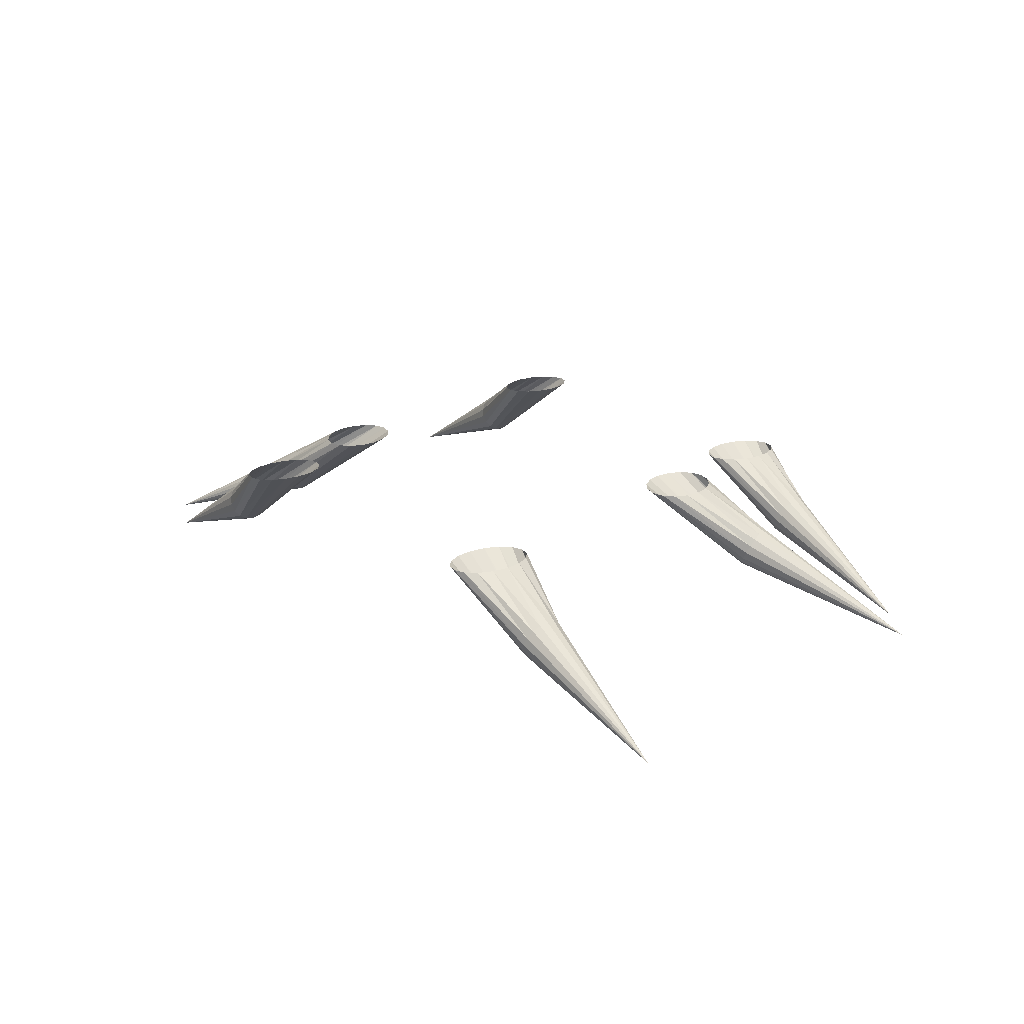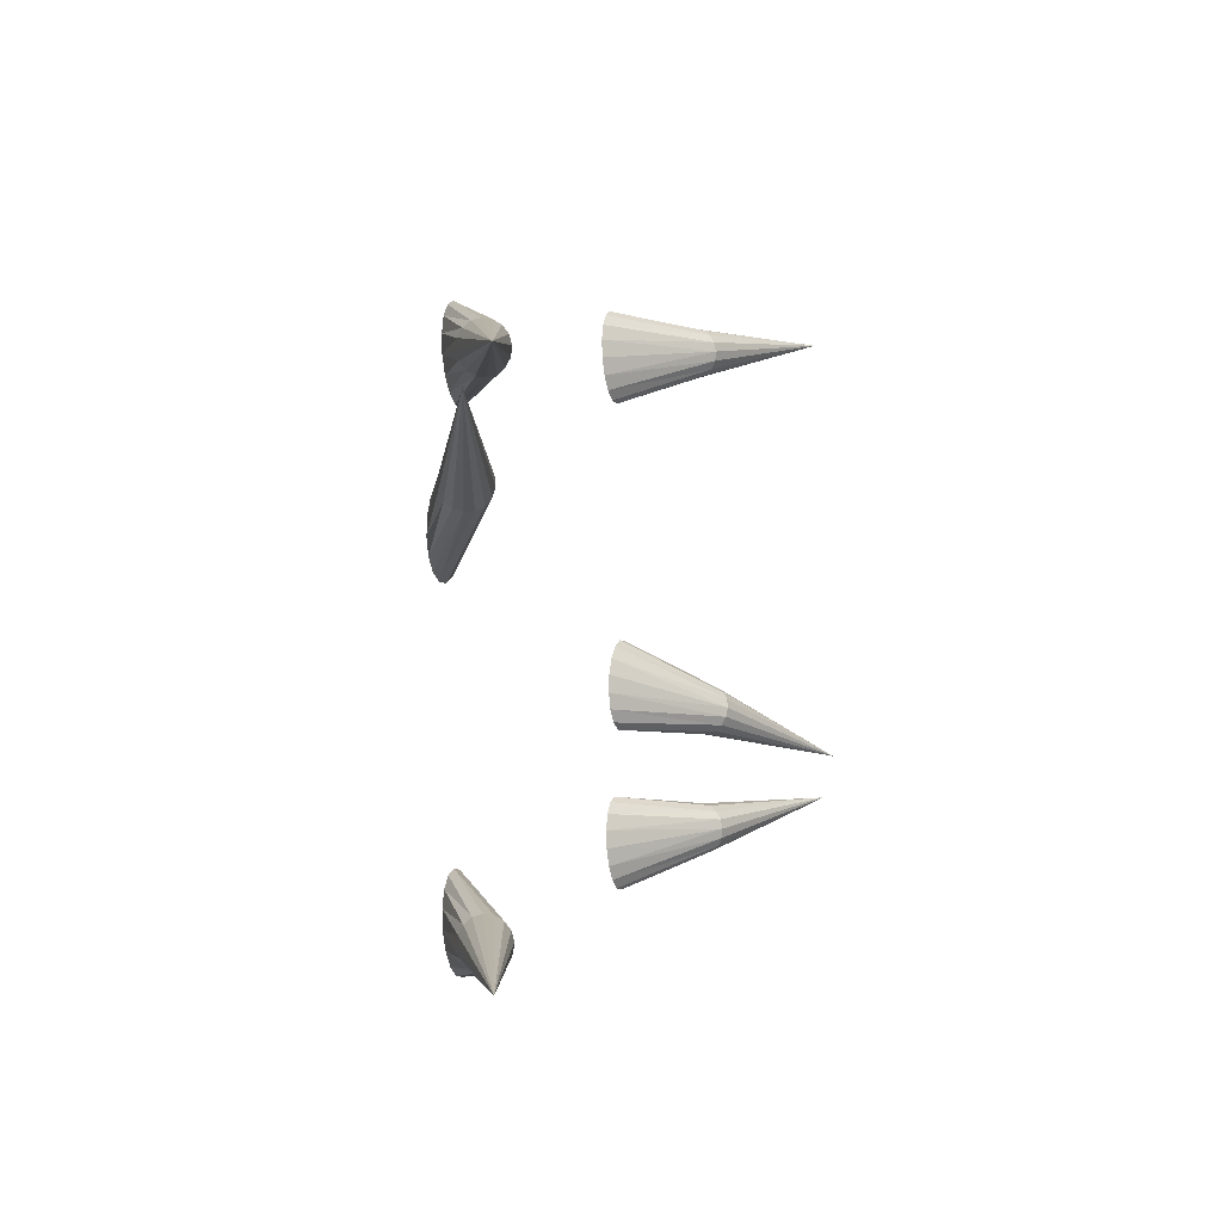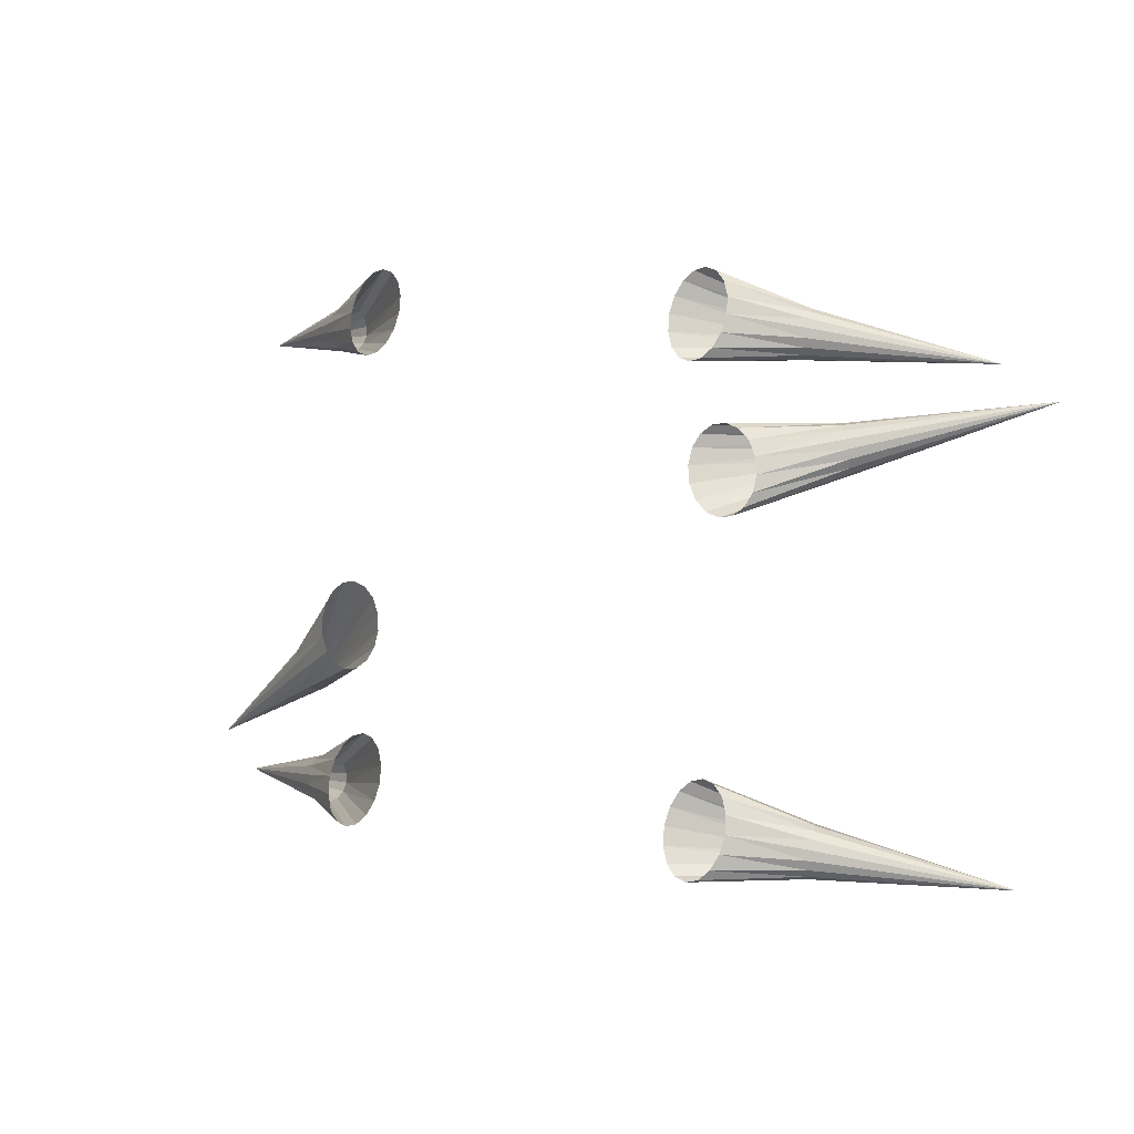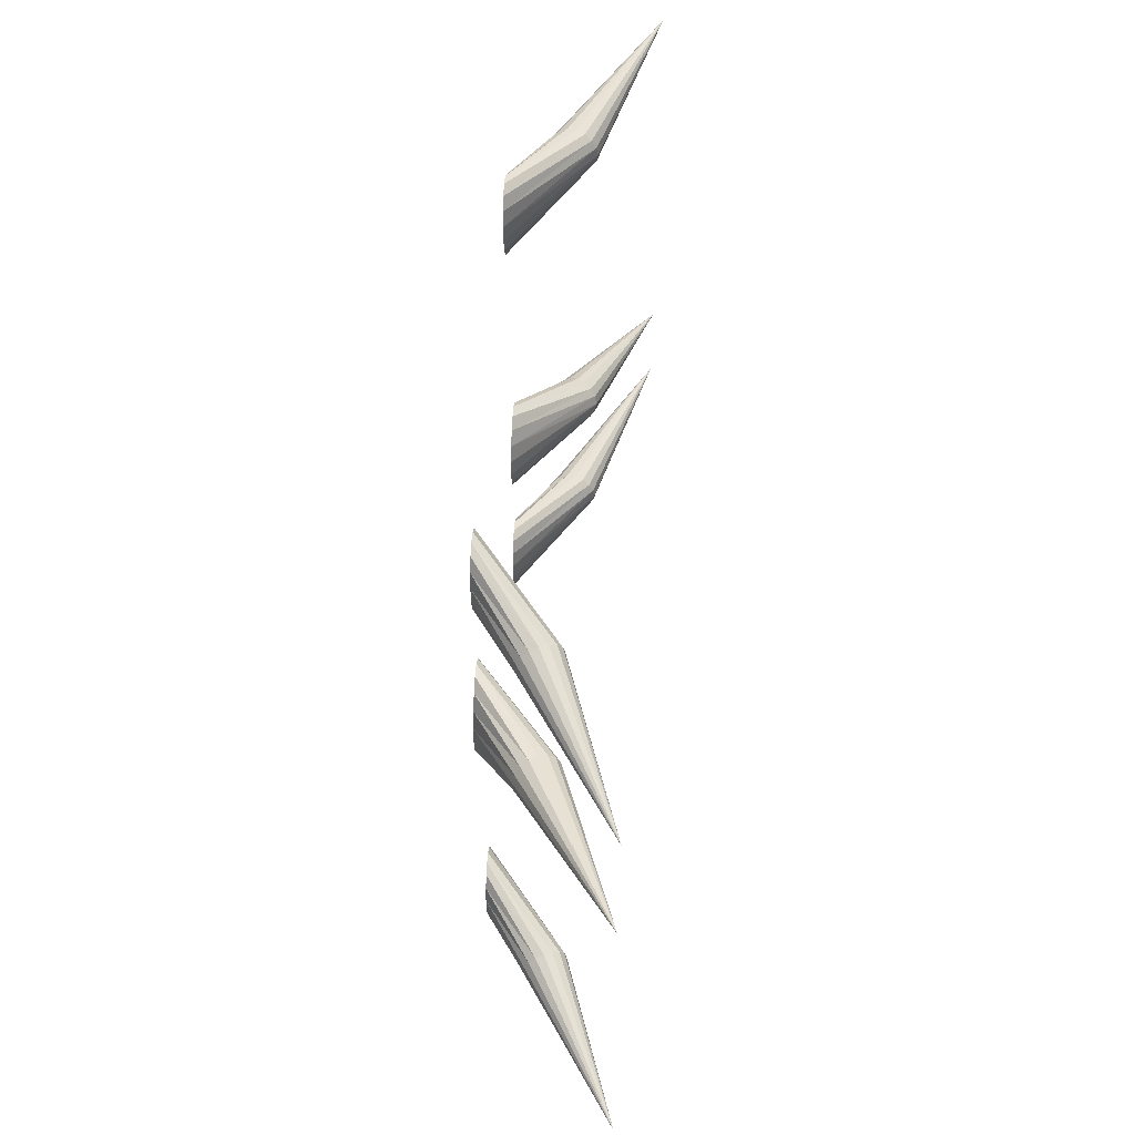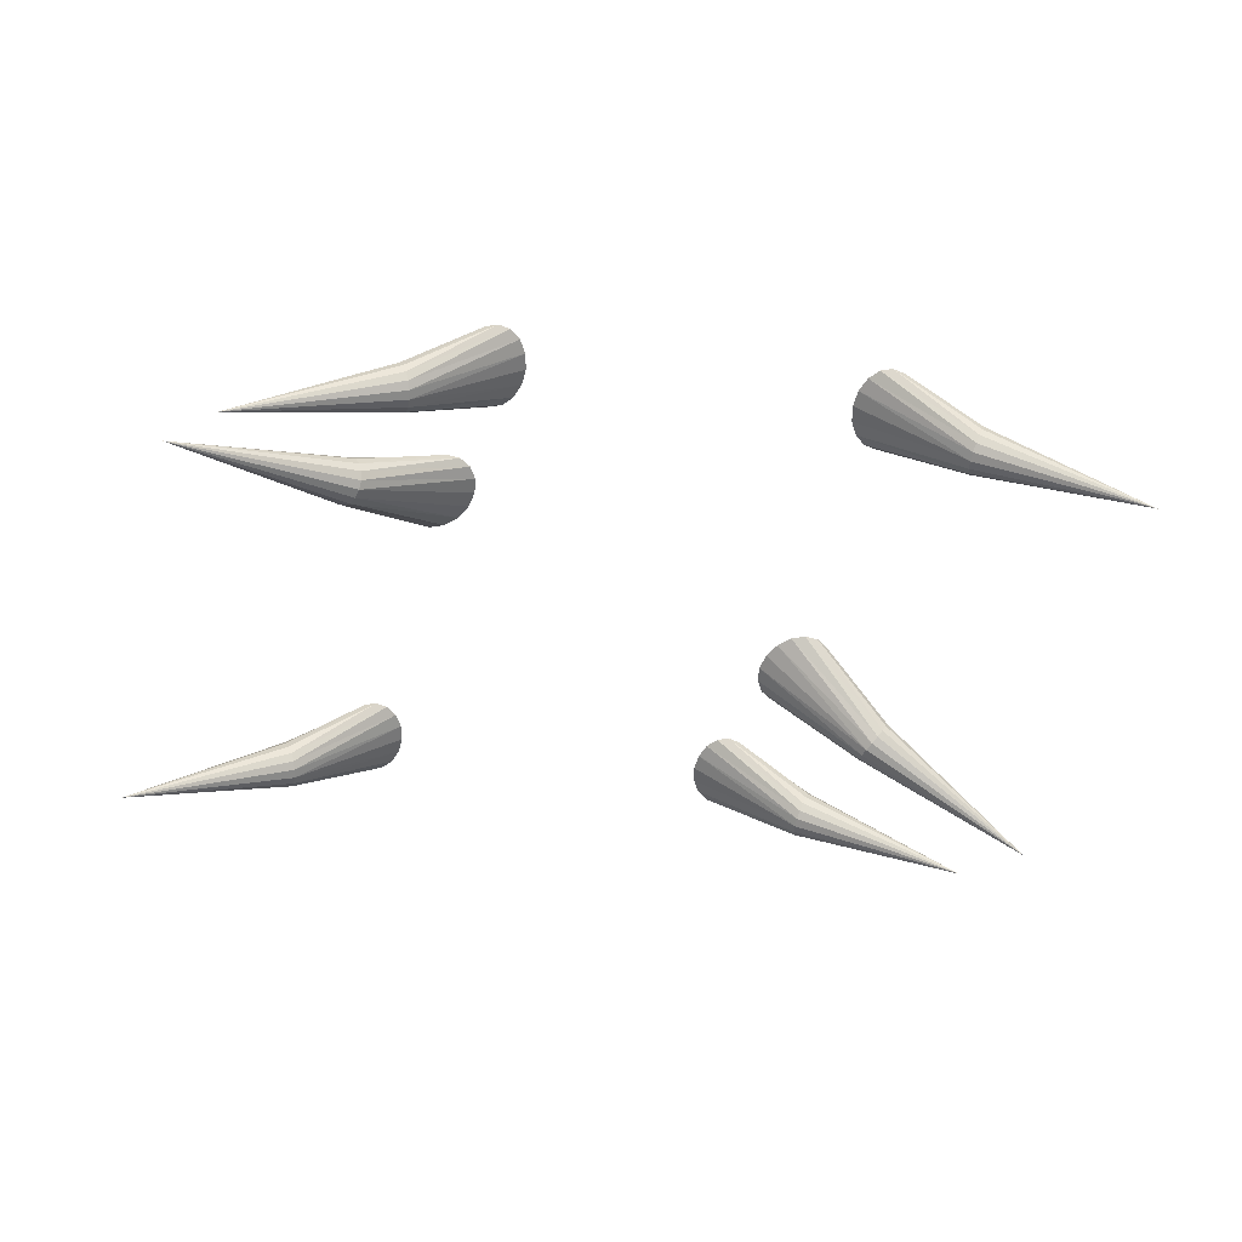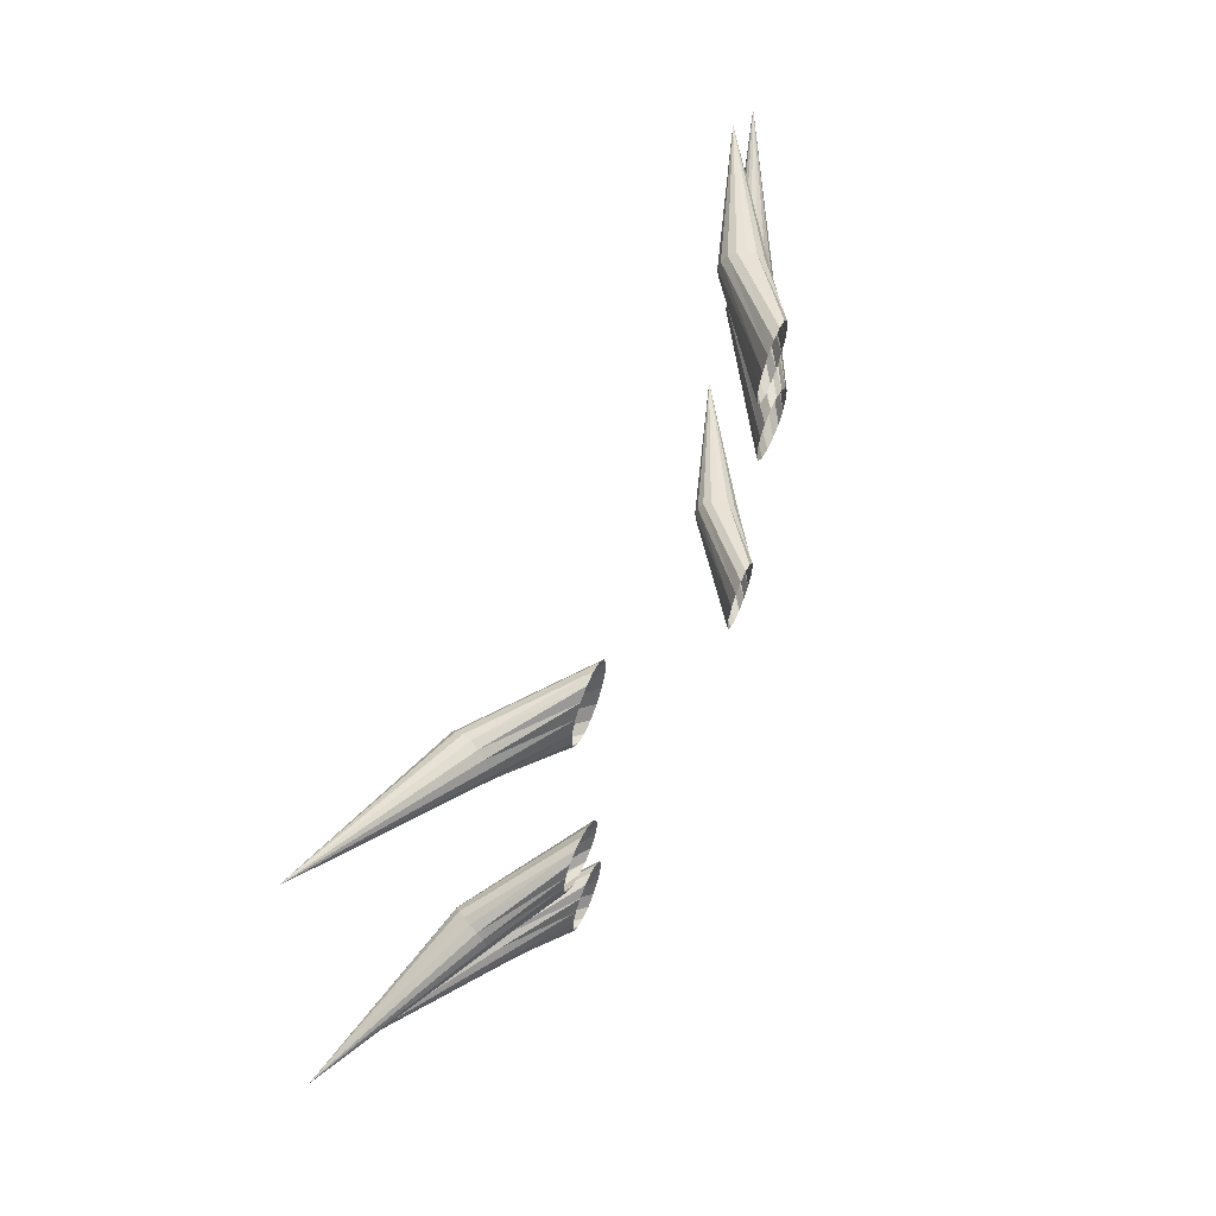
<metadata>
{"format":"obj","ext":"obj","renderer":"f3d","projection":"perspective","resolution":1024,"background":"white","views":[{"elev":19.9,"azim":38.0,"up":"+Y"},{"elev":-7.5,"azim":-69.2,"up":"+Z"},{"elev":-14.9,"azim":-147.4,"up":"+Z"},{"elev":47.9,"azim":-86.6,"up":"+Z"},{"elev":-54.7,"azim":160.8,"up":"+Y"},{"elev":66.9,"azim":114.4,"up":"+Z"}]}
</metadata>
<code>
o Sphere.001
v 0.7327 -0.129 -0.177
v 0.74 -0.1246 -0.2016
v 0.7498 -0.112 -0.2217
v 0.7609 -0.09323 -0.2342
v 0.7715 -0.07105 -0.2372
v 0.7799 -0.04887 -0.2302
v 0.7849 -0.03007 -0.2143
v 0.7858 -0.0175 -0.1919
v 0.7823 -0.01309 -0.1665
v 0.7751 -0.0175 -0.1418
v 0.7652 -0.03007 -0.1217
v 0.7542 -0.04887 -0.1092
v 0.7436 -0.07105 -0.1063
v 0.7352 -0.09323 -0.1133
v 0.7302 -0.112 -0.1292
v 0.7293 -0.1246 -0.1515
v 1.193 -0.2805 -0.07076
v 0.4448 0.09747 -0.2382
v 0.4612 0.09747 -0.2838
v 0.4878 0.09748 -0.3198
v 0.5206 0.09748 -0.3407
v 0.5546 0.09749 -0.3433
v 0.5846 0.09749 -0.3271
v 0.6061 0.0975 -0.2947
v 0.6157 0.0975 -0.251
v 0.6121 0.0975 -0.2026
v 0.5957 0.0975 -0.157
v 0.5691 0.0975 -0.121
v 0.5363 0.09749 -0.1001
v 0.5024 0.09749 -0.09756
v 0.4723 0.09748 -0.1137
v 0.4509 0.09748 -0.1461
v 0.4412 0.09747 -0.1898
v -0.7091 -0.129 -0.483
v -0.7163 -0.1246 -0.4583
v -0.7262 -0.112 -0.4382
v -0.7373 -0.09323 -0.4257
v -0.7478 -0.07105 -0.4228
v -0.7563 -0.04887 -0.4298
v -0.7613 -0.03007 -0.4457
v -0.7621 -0.0175 -0.468
v -0.7587 -0.01309 -0.4935
v -0.7515 -0.0175 -0.5181
v -0.7416 -0.03007 -0.5382
v -0.7305 -0.04887 -0.5507
v -0.72 -0.07105 -0.5537
v -0.7116 -0.09323 -0.5467
v -0.7065 -0.112 -0.5308
v -0.7057 -0.1246 -0.5084
v -1.169 -0.2805 -0.5892
v -0.4212 0.09747 -0.4218
v -0.4376 0.09747 -0.3761
v -0.4642 0.09748 -0.3401
v -0.497 0.09748 -0.3192
v -0.531 0.09749 -0.3167
v -0.561 0.09749 -0.3328
v -0.5824 0.0975 -0.3652
v -0.5921 0.0975 -0.4089
v -0.5885 0.0975 -0.4573
v -0.5721 0.0975 -0.503
v -0.5455 0.0975 -0.539
v -0.5127 0.09749 -0.5598
v -0.4787 0.09749 -0.5624
v -0.4487 0.09748 -0.5462
v -0.4272 0.09748 -0.5138
v -0.4176 0.09747 -0.4701
f 2 3 17
f 7 8 17
f 12 13 17
f 5 6 17
f 10 11 17
f 15 16 17
f 3 4 17
f 8 9 17
f 1 2 17
f 13 14 17
f 6 7 17
f 11 12 17
f 16 1 17
f 4 5 17
f 9 10 17
f 14 15 17
f 4 22 5
f 13 29 30
f 5 23 6
f 14 30 31
f 6 24 7
f 15 31 32
f 7 25 8
f 16 32 33
f 8 26 9
f 1 19 2
f 1 33 18
f 10 26 27
f 2 20 3
f 11 27 28
f 3 21 4
f 12 28 29
f 35 36 50
f 40 41 50
f 45 46 50
f 38 39 50
f 43 44 50
f 48 49 50
f 36 37 50
f 41 42 50
f 34 35 50
f 46 47 50
f 39 40 50
f 44 45 50
f 49 34 50
f 37 38 50
f 42 43 50
f 47 48 50
f 37 55 38
f 46 62 63
f 38 56 39
f 47 63 64
f 39 57 40
f 48 64 65
f 40 58 41
f 49 65 66
f 41 59 42
f 34 52 35
f 34 66 51
f 43 59 60
f 35 53 36
f 44 60 61
f 36 54 37
f 45 61 62
f 4 21 22
f 13 12 29
f 5 22 23
f 14 13 30
f 6 23 24
f 15 14 31
f 7 24 25
f 16 15 32
f 8 25 26
f 1 18 19
f 1 16 33
f 10 9 26
f 2 19 20
f 11 10 27
f 3 20 21
f 12 11 28
f 37 54 55
f 46 45 62
f 38 55 56
f 47 46 63
f 39 56 57
f 48 47 64
f 40 57 58
f 49 48 65
f 41 58 59
f 34 51 52
f 34 49 66
f 43 42 59
f 35 52 53
f 44 43 60
f 36 53 54
f 45 44 61
o Sphere.002
v 0.7851 -0.129 0.1574
v 0.7819 -0.1246 0.1319
v 0.7834 -0.112 0.1094
v 0.7894 -0.09323 0.09327
v 0.7989 -0.07105 0.08604
v 0.8106 -0.04887 0.08876
v 0.8226 -0.03007 0.101
v 0.8331 -0.0175 0.121
v 0.8405 -0.01309 0.1456
v 0.8438 -0.0175 0.1711
v 0.8423 -0.03007 0.1936
v 0.8363 -0.04887 0.2097
v 0.8267 -0.07105 0.217
v 0.8151 -0.09323 0.2142
v 0.8031 -0.112 0.202
v 0.7925 -0.1246 0.182
v 1.303 -0.2805 0.05573
v 0.4633 0.09747 0.2258
v 0.4604 0.09747 0.1773
v 0.4722 0.09748 0.1331
v 0.4969 0.09748 0.1
v 0.5306 0.09749 0.08308
v 0.5684 0.09749 0.08482
v 0.6044 0.0975 0.105
v 0.6331 0.0975 0.1406
v 0.6503 0.0975 0.1861
v 0.6531 0.0975 0.2346
v 0.6413 0.0975 0.2787
v 0.6167 0.09749 0.3118
v 0.5829 0.09749 0.3288
v 0.5451 0.09748 0.327
v 0.5091 0.09748 0.3068
v 0.4804 0.09747 0.2713
v -0.8264 -0.129 0.5004
v -0.8232 -0.1246 0.5259
v -0.8247 -0.112 0.5485
v -0.8307 -0.09323 0.5646
v -0.8402 -0.07105 0.5718
v -0.8519 -0.04887 0.5691
v -0.8639 -0.03007 0.5568
v -0.8744 -0.0175 0.5368
v -0.8819 -0.01309 0.5122
v -0.8851 -0.0175 0.4867
v -0.8836 -0.03007 0.4642
v -0.8776 -0.04887 0.4481
v -0.8681 -0.07105 0.4409
v -0.8564 -0.09323 0.4436
v -0.8444 -0.112 0.4559
v -0.8339 -0.1246 0.4758
v -1.344 -0.2805 0.6021
v -0.5046 0.09747 0.432
v -0.5017 0.09747 0.4806
v -0.5135 0.09748 0.5247
v -0.5382 0.09748 0.5578
v -0.572 0.09749 0.5748
v -0.6097 0.09749 0.573
v -0.6457 0.0975 0.5528
v -0.6745 0.0975 0.5173
v -0.6916 0.0975 0.4718
v -0.6944 0.0975 0.4233
v -0.6826 0.0975 0.3791
v -0.658 0.09749 0.346
v -0.6242 0.09749 0.3291
v -0.5864 0.09748 0.3308
v -0.5504 0.09748 0.351
v -0.5217 0.09747 0.3865
f 68 69 83
f 73 74 83
f 78 79 83
f 71 72 83
f 76 77 83
f 81 82 83
f 69 70 83
f 74 75 83
f 67 68 83
f 79 80 83
f 72 73 83
f 77 78 83
f 82 67 83
f 70 71 83
f 75 76 83
f 80 81 83
f 70 88 71
f 79 95 96
f 71 89 72
f 80 96 97
f 72 90 73
f 81 97 98
f 73 91 74
f 82 98 99
f 74 92 75
f 67 85 68
f 67 99 84
f 76 92 93
f 68 86 69
f 77 93 94
f 69 87 70
f 78 94 95
f 101 102 116
f 106 107 116
f 111 112 116
f 104 105 116
f 109 110 116
f 114 115 116
f 102 103 116
f 107 108 116
f 100 101 116
f 112 113 116
f 105 106 116
f 110 111 116
f 115 100 116
f 103 104 116
f 108 109 116
f 113 114 116
f 103 121 104
f 112 128 129
f 104 122 105
f 113 129 130
f 105 123 106
f 114 130 131
f 106 124 107
f 115 131 132
f 107 125 108
f 100 118 101
f 100 132 117
f 109 125 126
f 101 119 102
f 110 126 127
f 102 120 103
f 111 127 128
f 70 87 88
f 79 78 95
f 71 88 89
f 80 79 96
f 72 89 90
f 81 80 97
f 73 90 91
f 82 81 98
f 74 91 92
f 67 84 85
f 67 82 99
f 76 75 92
f 68 85 86
f 77 76 93
f 69 86 87
f 78 77 94
f 103 120 121
f 112 111 128
f 104 121 122
f 113 112 129
f 105 122 123
f 114 113 130
f 106 123 124
f 115 114 131
f 107 124 125
f 100 117 118
f 100 115 132
f 109 108 125
f 101 118 119
f 110 109 126
f 102 119 120
f 111 110 127
o Sphere.003
v 0.6979 -0.129 1.139
v 0.7051 -0.1246 1.115
v 0.715 -0.112 1.095
v 0.726 -0.09323 1.082
v 0.7366 -0.07105 1.079
v 0.745 -0.04887 1.086
v 0.75 -0.03007 1.102
v 0.7508 -0.0175 1.124
v 0.7474 -0.01309 1.15
v 0.7401 -0.0175 1.175
v 0.7303 -0.03007 1.195
v 0.7192 -0.04887 1.207
v 0.7087 -0.07105 1.21
v 0.7003 -0.09323 1.203
v 0.6953 -0.112 1.187
v 0.6945 -0.1246 1.165
v 1.157 -0.2805 1.245
v 0.411 0.09747 1.078
v 0.4273 0.09747 1.033
v 0.4538 0.09748 0.9967
v 0.4865 0.09748 0.9758
v 0.5204 0.09749 0.9732
v 0.5503 0.09749 0.9894
v 0.5717 0.0975 1.022
v 0.5813 0.0975 1.065
v 0.5777 0.0975 1.114
v 0.5613 0.0975 1.159
v 0.5348 0.0975 1.195
v 0.5021 0.09749 1.216
v 0.4682 0.09749 1.219
v 0.4383 0.09748 1.203
v 0.4169 0.09748 1.17
v 0.4073 0.09747 1.127
v -0.7392 -0.129 0.8344
v -0.7465 -0.1246 0.859
v -0.7563 -0.112 0.8791
v -0.7674 -0.09323 0.8916
v -0.7779 -0.07105 0.8946
v -0.7863 -0.04887 0.8876
v -0.7913 -0.03007 0.8717
v -0.7921 -0.0175 0.8493
v -0.7887 -0.01309 0.8239
v -0.7815 -0.0175 0.7992
v -0.7716 -0.03007 0.7791
v -0.7606 -0.04887 0.7666
v -0.75 -0.07105 0.7637
v -0.7416 -0.09323 0.7707
v -0.7366 -0.112 0.7866
v -0.7358 -0.1246 0.8089
v -1.198 -0.2805 0.7285
v -0.4523 0.09747 0.8954
v -0.4686 0.09747 0.9411
v -0.4951 0.09748 0.9771
v -0.5279 0.09748 0.9979
v -0.5617 0.09749 1.001
v -0.5917 0.09749 0.9844
v -0.613 0.0975 0.952
v -0.6226 0.0975 0.9083
v -0.619 0.0975 0.8599
v -0.6027 0.0975 0.8143
v -0.5761 0.0975 0.7783
v -0.5434 0.09749 0.7574
v -0.5095 0.09749 0.7548
v -0.4796 0.09748 0.771
v -0.4582 0.09748 0.8033
v -0.4486 0.09747 0.847
f 134 135 149
f 139 140 149
f 144 145 149
f 137 138 149
f 142 143 149
f 147 148 149
f 135 136 149
f 140 141 149
f 133 134 149
f 145 146 149
f 138 139 149
f 143 144 149
f 148 133 149
f 136 137 149
f 141 142 149
f 146 147 149
f 136 154 137
f 145 161 162
f 137 155 138
f 146 162 163
f 138 156 139
f 147 163 164
f 139 157 140
f 148 164 165
f 140 158 141
f 133 151 134
f 133 165 150
f 142 158 159
f 134 152 135
f 143 159 160
f 135 153 136
f 144 160 161
f 167 168 182
f 172 173 182
f 177 178 182
f 170 171 182
f 175 176 182
f 180 181 182
f 168 169 182
f 173 174 182
f 166 167 182
f 178 179 182
f 171 172 182
f 176 177 182
f 181 166 182
f 169 170 182
f 174 175 182
f 179 180 182
f 169 187 170
f 178 194 195
f 170 188 171
f 179 195 196
f 171 189 172
f 180 196 197
f 172 190 173
f 181 197 198
f 173 191 174
f 166 184 167
f 166 198 183
f 175 191 192
f 167 185 168
f 176 192 193
f 168 186 169
f 177 193 194
f 136 153 154
f 145 144 161
f 137 154 155
f 146 145 162
f 138 155 156
f 147 146 163
f 139 156 157
f 148 147 164
f 140 157 158
f 133 150 151
f 133 148 165
f 142 141 158
f 134 151 152
f 143 142 159
f 135 152 153
f 144 143 160
f 169 186 187
f 178 177 194
f 170 187 188
f 179 178 195
f 171 188 189
f 180 179 196
f 172 189 190
f 181 180 197
f 173 190 191
f 166 183 184
f 166 181 198
f 175 174 191
f 167 184 185
f 176 175 192
f 168 185 186
f 177 176 193

</code>
